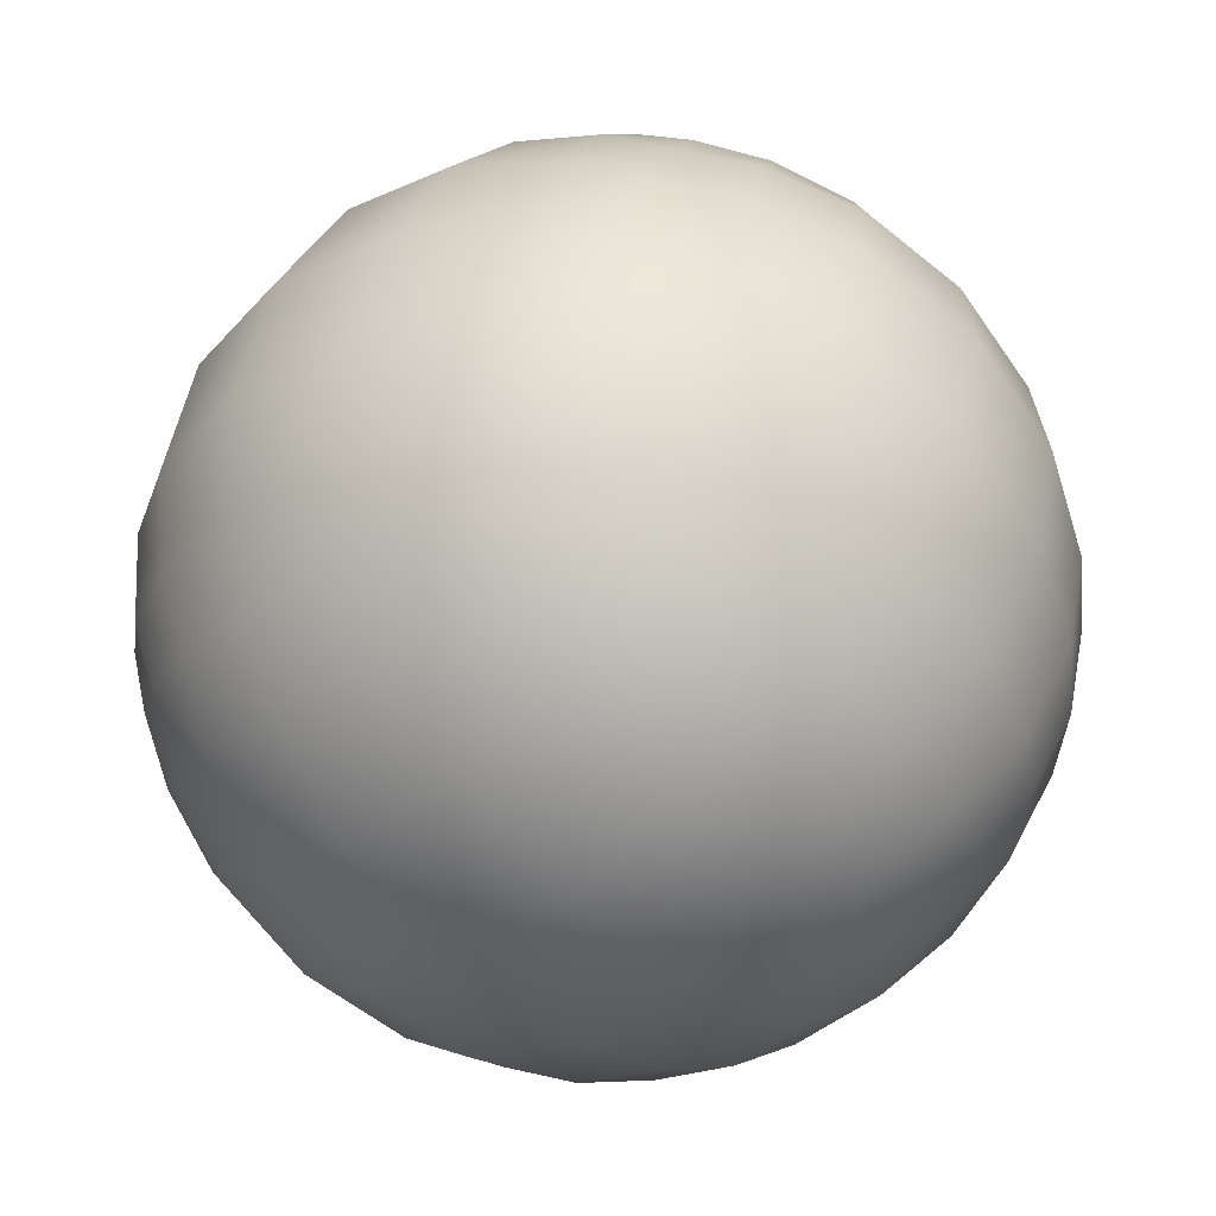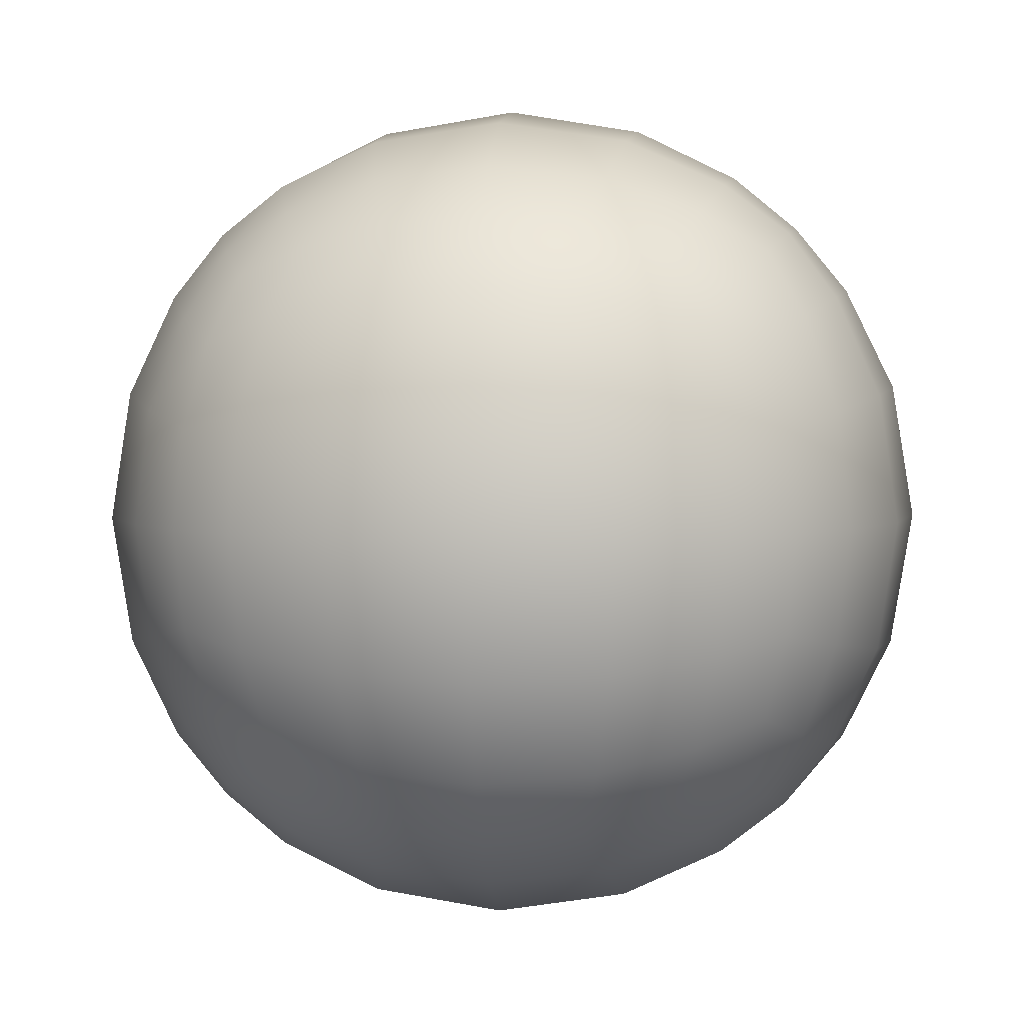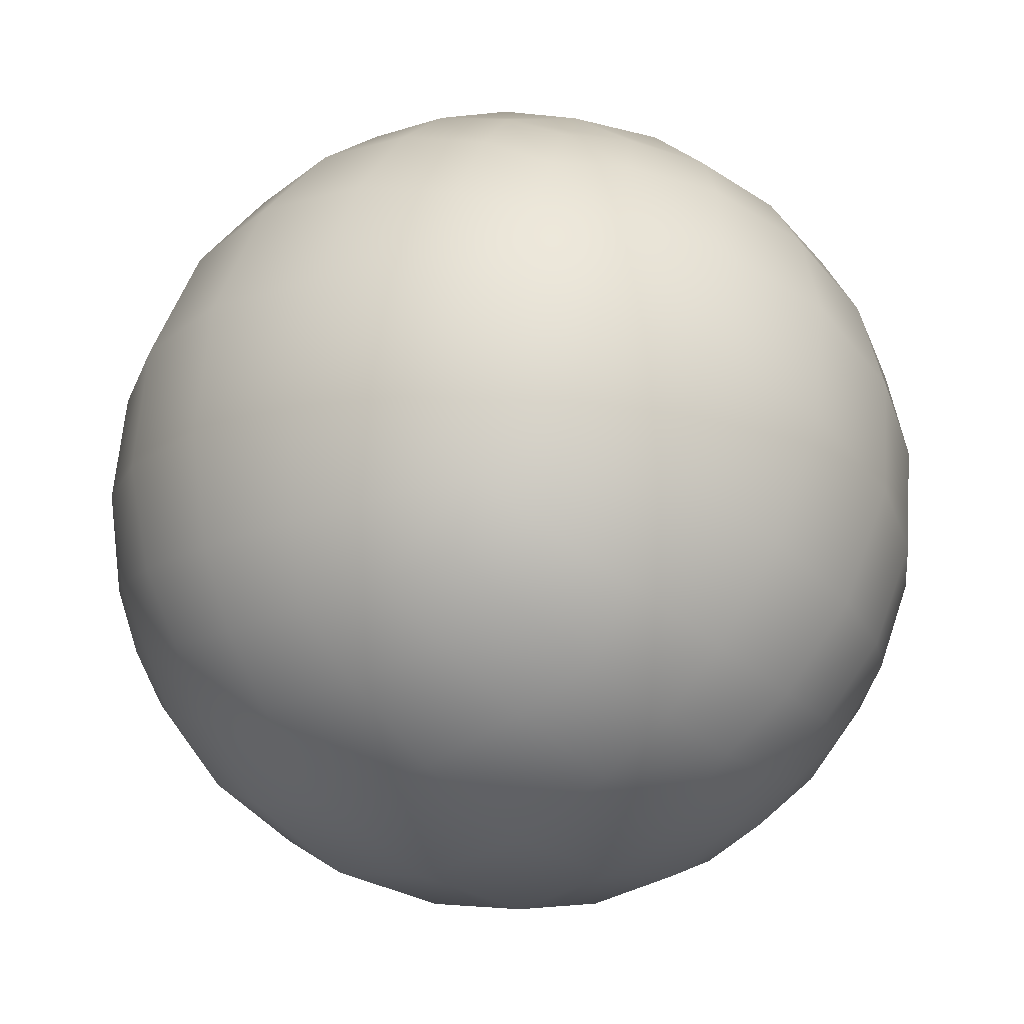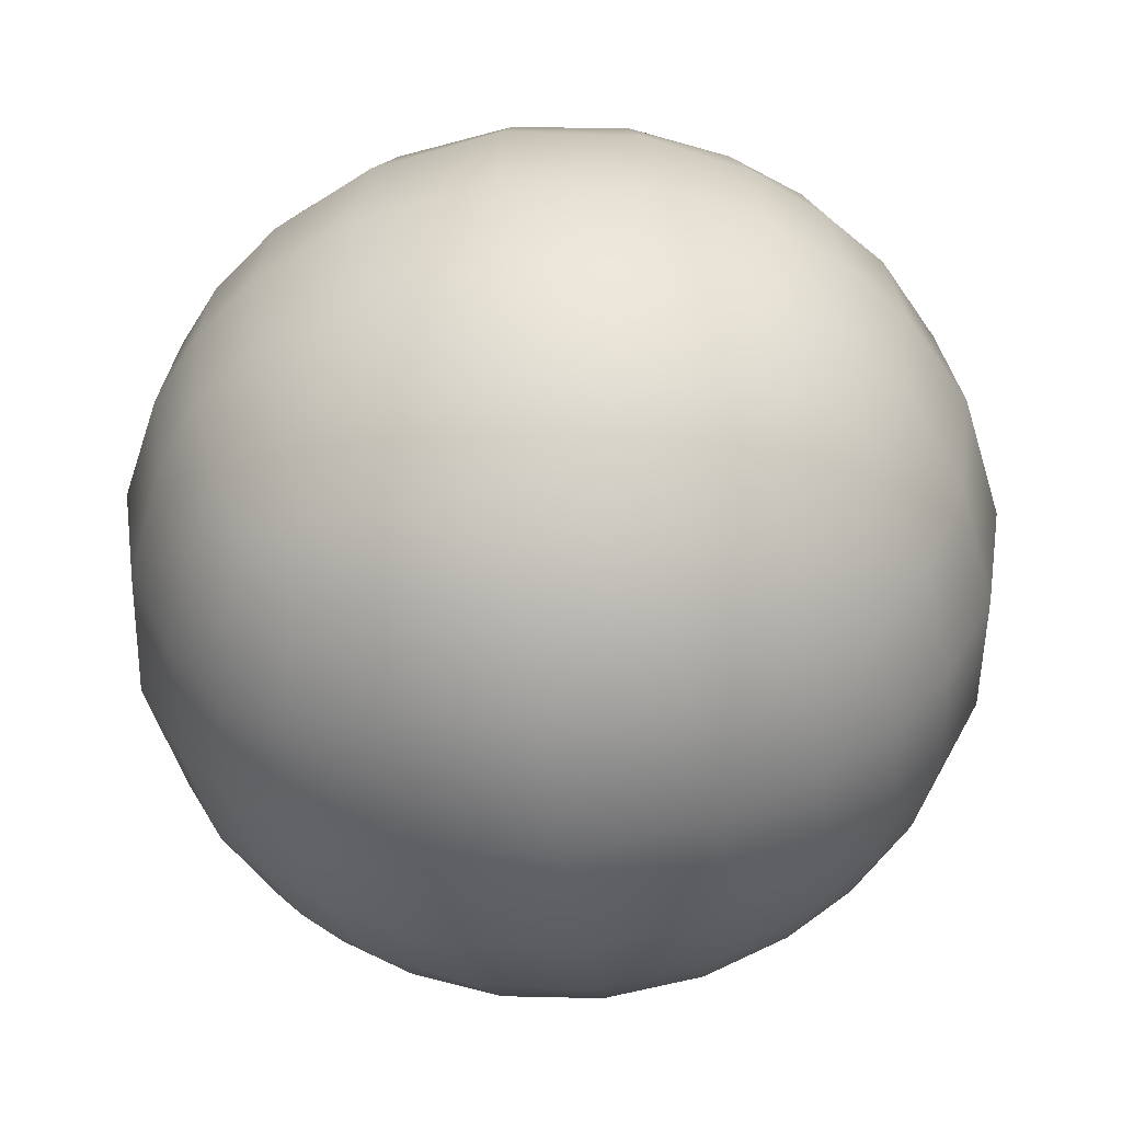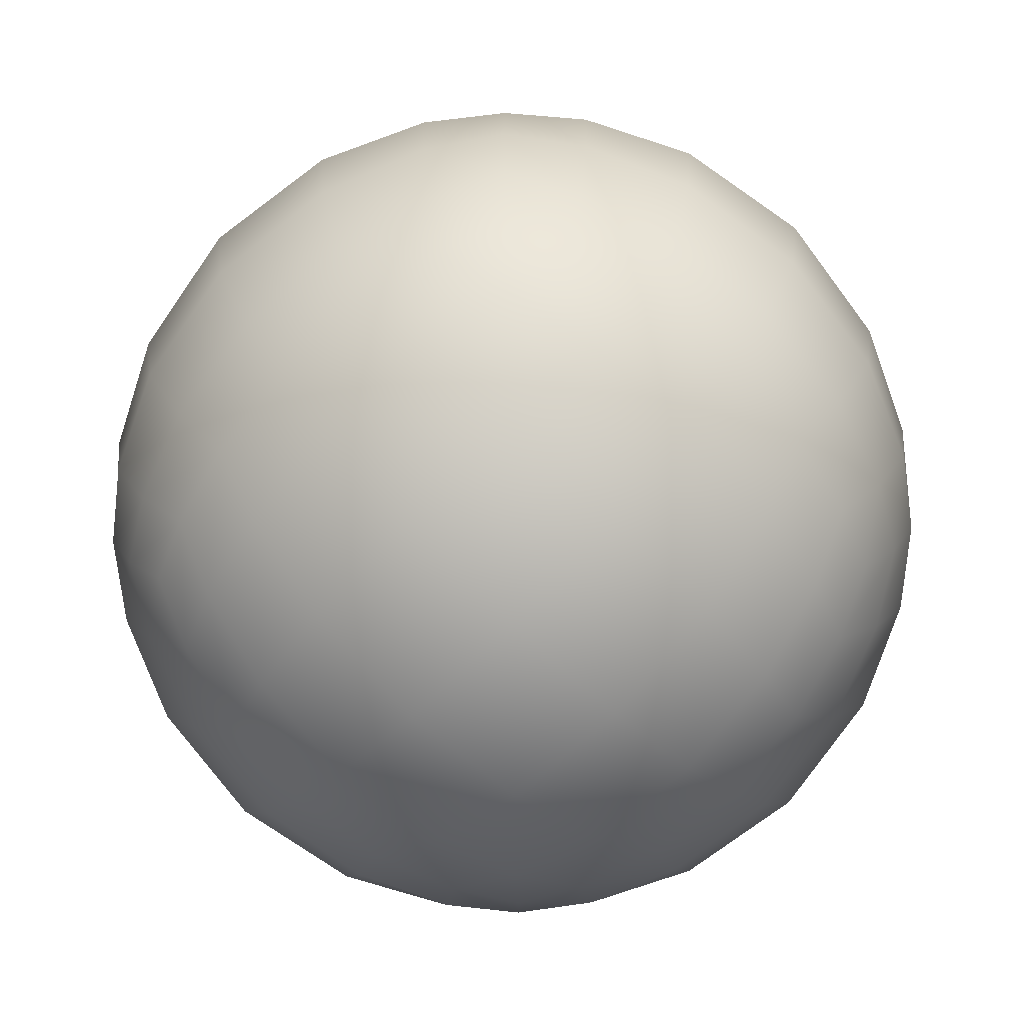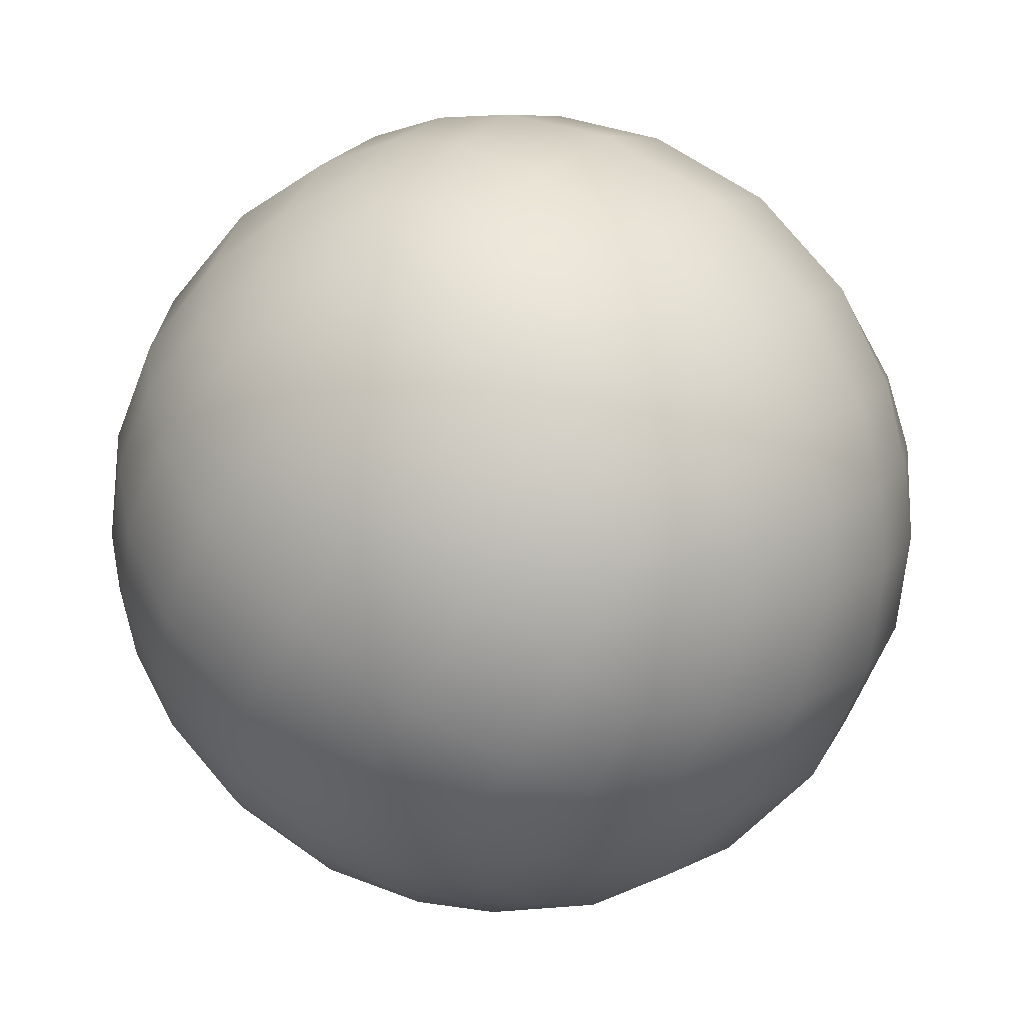
<metadata>
{"format":"obj","ext":"obj","renderer":"f3d","projection":"perspective","resolution":1024,"background":"white","views":[{"elev":45.5,"azim":17.7,"up":"+Z"},{"elev":3.7,"azim":140.6,"up":"+Y"},{"elev":60.9,"azim":-167.8,"up":"+Z"},{"elev":-53.5,"azim":142.7,"up":"+Y"},{"elev":-75.9,"azim":-89.0,"up":"+Y"},{"elev":70.0,"azim":133.0,"up":"+Z"}]}
</metadata>
<code>
v  -0.7531 1.897 0
v  -0.8275 1.8 -0.1655
v  -0.8964 1.732 0
v  -0.8275 1.8 0.1655
v  -0.6224 1.978 0.2075
v  -0.7124 1.853 0.3562
v  -0.4306 2.011 0.4306
v  -0.5489 1.874 0.5489
v  -0.2075 1.978 0.6224
v  -0.3562 1.853 0.7124
v  0 1.897 0.7531
v  -0.1655 1.8 0.8275
v  0.1655 1.8 0.8275
v  0 1.732 0.8964
v  -0.6224 1.978 -0.2075
v  -0.7124 1.853 -0.3562
v  -0.4681 2.091 0
v  -0.2455 2.139 0.2455
v  0 2.091 0.4681
v  0.2075 1.978 0.6224
v  0.3562 1.853 0.7124
v  -0.4306 2.011 -0.4306
v  -0.5489 1.874 -0.5489
v  -0.2455 2.139 -0.2455
v  0 2.196 -0
v  0.2455 2.139 0.2455
v  0.4306 2.011 0.4306
v  0.5489 1.874 0.5489
v  -0.2075 1.978 -0.6224
v  -0.3562 1.853 -0.7124
v  0 2.091 -0.4681
v  0.2455 2.139 -0.2455
v  0.4681 2.091 -0
v  0.6224 1.978 0.2075
v  0.7124 1.853 0.3562
v  -0 1.897 -0.7531
v  -0.1655 1.8 -0.8275
v  0.2075 1.978 -0.6224
v  0.4306 2.011 -0.4306
v  0.6224 1.978 -0.2075
v  0.7531 1.897 -0
v  0.8275 1.8 0.1655
v  0.1655 1.8 -0.8275
v  -0 1.732 -0.8964
v  0.3562 1.853 -0.7124
v  0.5489 1.874 -0.5489
v  0.7124 1.853 -0.3562
v  0.8275 1.8 -0.1655
v  0.8964 1.732 -0
v  -1.037 1.391 0.2075
v  -1.069 1.35 0
v  -1.098 1.098 0
v  -1.077 1.098 0.2153
v  -0.9362 1.429 0.4681
v  -0.9819 1.098 0.491
v  -0.7365 1.445 0.7365
v  -0.7763 1.098 0.7763
v  -0.4681 1.429 0.9362
v  -0.491 1.098 0.9819
v  -0.2075 1.391 1.037
v  -0.2153 1.098 1.077
v  0 1.35 1.069
v  0 1.098 1.098
v  -0.9414 1.63 0.1883
v  -0.993 1.566 0
v  -0.8299 1.685 0.4149
v  -0.6459 1.707 0.6459
v  -0.4149 1.685 0.8299
v  -0.1883 1.63 0.9414
v  0 1.566 0.993
v  0.2075 1.391 1.037
v  0.2153 1.098 1.077
v  0.4681 1.429 0.9362
v  0.491 1.098 0.9819
v  0.7365 1.445 0.7365
v  0.7763 1.098 0.7763
v  0.9362 1.429 0.4681
v  0.9819 1.098 0.491
v  1.037 1.391 0.2075
v  1.077 1.098 0.2153
v  1.069 1.35 -0
v  1.098 1.098 -0
v  0.1883 1.63 0.9414
v  0.4149 1.685 0.8299
v  0.6459 1.707 0.6459
v  0.8299 1.685 0.4149
v  0.9414 1.63 0.1883
v  0.993 1.566 -0
v  1.037 1.391 -0.2075
v  1.077 1.098 -0.2153
v  0.9362 1.429 -0.4681
v  0.9819 1.098 -0.491
v  0.7365 1.445 -0.7365
v  0.7763 1.098 -0.7763
v  0.4681 1.429 -0.9362
v  0.491 1.098 -0.9819
v  0.2075 1.391 -1.037
v  0.2153 1.098 -1.077
v  -0 1.35 -1.069
v  -0 1.098 -1.098
v  0.9414 1.63 -0.1883
v  0.8299 1.685 -0.4149
v  0.6459 1.707 -0.6459
v  0.4149 1.685 -0.8299
v  0.1883 1.63 -0.9414
v  -0 1.566 -0.993
v  -0.2075 1.391 -1.037
v  -0.2153 1.098 -1.077
v  -0.4681 1.429 -0.9362
v  -0.491 1.098 -0.9819
v  -0.7365 1.445 -0.7365
v  -0.7763 1.098 -0.7763
v  -0.9362 1.429 -0.4681
v  -0.9819 1.098 -0.491
v  -1.037 1.391 -0.2075
v  -1.077 1.098 -0.2153
v  -0.1883 1.63 -0.9414
v  -0.4149 1.685 -0.8299
v  -0.6459 1.707 -0.6459
v  -0.8299 1.685 -0.4149
v  -0.9414 1.63 -0.1883
v  -0.7531 0.299 0
v  -0.8275 0.3957 0.1655
v  -0.8964 0.464 0
v  -0.8275 0.3957 -0.1655
v  -0.6224 0.2176 0.2075
v  -0.7124 0.3423 0.3562
v  -0.4306 0.1844 0.4306
v  -0.5489 0.3215 0.5489
v  -0.2075 0.2176 0.6224
v  -0.3562 0.3423 0.7124
v  0 0.299 0.7531
v  -0.1655 0.3957 0.8275
v  0.1655 0.3957 0.8275
v  0 0.464 0.8964
v  -0.6224 0.2176 -0.2075
v  -0.7124 0.3423 -0.3562
v  -0.4681 0.1048 0
v  -0.2455 0.0563 0.2455
v  0 0.1048 0.4681
v  0.2075 0.2176 0.6224
v  0.3562 0.3423 0.7124
v  -0.4306 0.1844 -0.4306
v  -0.5489 0.3215 -0.5489
v  -0.2455 0.0563 -0.2455
v  0 0 -0
v  0.2455 0.0563 0.2455
v  0.4306 0.1844 0.4306
v  0.5489 0.3215 0.5489
v  -0.2075 0.2176 -0.6224
v  -0.3562 0.3423 -0.7124
v  0 0.1048 -0.4681
v  0.2455 0.0563 -0.2455
v  0.4681 0.1048 -0
v  0.6224 0.2176 0.2075
v  0.7124 0.3423 0.3562
v  -0 0.299 -0.7531
v  -0.1655 0.3957 -0.8275
v  0.2075 0.2176 -0.6224
v  0.4306 0.1844 -0.4306
v  0.6224 0.2176 -0.2075
v  0.7531 0.299 -0
v  0.8275 0.3957 0.1655
v  0.1655 0.3957 -0.8275
v  -0 0.464 -0.8964
v  0.3562 0.3423 -0.7124
v  0.5489 0.3215 -0.5489
v  0.7124 0.3423 -0.3562
v  0.8275 0.3957 -0.1655
v  0.8964 0.464 -0
v  -1.037 0.8044 0.2075
v  -1.069 0.846 0
v  -0.9362 0.7668 0.4681
v  -0.7365 0.7507 0.7365
v  -0.4681 0.7668 0.9362
v  -0.2075 0.8044 1.037
v  0 0.846 1.069
v  -0.9414 0.5653 0.1883
v  -0.993 0.6297 0
v  -0.8299 0.511 0.4149
v  -0.6459 0.4889 0.6459
v  -0.4149 0.511 0.8299
v  -0.1883 0.5653 0.9414
v  0 0.6297 0.993
v  0.2075 0.8044 1.037
v  0.4681 0.7668 0.9362
v  0.7365 0.7507 0.7365
v  0.9362 0.7668 0.4681
v  1.037 0.8044 0.2075
v  1.069 0.846 -0
v  0.1883 0.5653 0.9414
v  0.4149 0.511 0.8299
v  0.6459 0.4889 0.6459
v  0.8299 0.511 0.4149
v  0.9414 0.5653 0.1883
v  0.993 0.6297 -0
v  1.037 0.8044 -0.2075
v  0.9362 0.7668 -0.4681
v  0.7365 0.7507 -0.7365
v  0.4681 0.7668 -0.9362
v  0.2075 0.8044 -1.037
v  -0 0.846 -1.069
v  0.9414 0.5653 -0.1883
v  0.8299 0.511 -0.4149
v  0.6459 0.4889 -0.6459
v  0.4149 0.511 -0.8299
v  0.1883 0.5653 -0.9414
v  -0 0.6297 -0.993
v  -0.2075 0.8044 -1.037
v  -0.4681 0.7668 -0.9362
v  -0.7365 0.7507 -0.7365
v  -0.9362 0.7668 -0.4681
v  -1.037 0.8044 -0.2075
v  -0.1883 0.5653 -0.9414
v  -0.4149 0.511 -0.8299
v  -0.6459 0.4889 -0.6459
v  -0.8299 0.511 -0.4149
v  -0.9414 0.5653 -0.1883
g Ball
f 1 2 3 4
f 5 1 4 6
f 7 5 6 8
f 9 7 8 10
f 11 9 10 12
f 13 11 12 14
f 15 16 2 1
f 17 15 1 5
f 18 17 5 7
f 19 18 7 9
f 20 19 9 11
f 21 20 11 13
f 22 23 16 15
f 24 22 15 17
f 25 24 17 18
f 26 25 18 19
f 27 26 19 20
f 28 27 20 21
f 29 30 23 22
f 31 29 22 24
f 32 31 24 25
f 33 32 25 26
f 34 33 26 27
f 35 34 27 28
f 36 37 30 29
f 38 36 29 31
f 39 38 31 32
f 40 39 32 33
f 41 40 33 34
f 42 41 34 35
f 43 44 37 36
f 45 43 36 38
f 46 45 38 39
f 47 46 39 40
f 48 47 40 41
f 49 48 41 42
f 50 51 52 53
f 54 50 53 55
f 56 54 55 57
f 58 56 57 59
f 60 58 59 61
f 62 60 61 63
f 64 65 51 50
f 66 64 50 54
f 67 66 54 56
f 68 67 56 58
f 69 68 58 60
f 70 69 60 62
f 4 3 65 64
f 6 4 64 66
f 8 6 66 67
f 10 8 67 68
f 12 10 68 69
f 14 12 69 70
f 71 62 63 72
f 73 71 72 74
f 75 73 74 76
f 77 75 76 78
f 79 77 78 80
f 81 79 80 82
f 83 70 62 71
f 84 83 71 73
f 85 84 73 75
f 86 85 75 77
f 87 86 77 79
f 88 87 79 81
f 13 14 70 83
f 21 13 83 84
f 28 21 84 85
f 35 28 85 86
f 42 35 86 87
f 49 42 87 88
f 89 81 82 90
f 91 89 90 92
f 93 91 92 94
f 95 93 94 96
f 97 95 96 98
f 99 97 98 100
f 101 88 81 89
f 102 101 89 91
f 103 102 91 93
f 104 103 93 95
f 105 104 95 97
f 106 105 97 99
f 48 49 88 101
f 47 48 101 102
f 46 47 102 103
f 45 46 103 104
f 43 45 104 105
f 44 43 105 106
f 107 99 100 108
f 109 107 108 110
f 111 109 110 112
f 113 111 112 114
f 115 113 114 116
f 51 115 116 52
f 117 106 99 107
f 118 117 107 109
f 119 118 109 111
f 120 119 111 113
f 121 120 113 115
f 65 121 115 51
f 37 44 106 117
f 30 37 117 118
f 23 30 118 119
f 16 23 119 120
f 2 16 120 121
f 3 2 121 65
f 122 123 124 125
f 126 127 123 122
f 128 129 127 126
f 130 131 129 128
f 132 133 131 130
f 134 135 133 132
f 136 122 125 137
f 138 126 122 136
f 139 128 126 138
f 140 130 128 139
f 141 132 130 140
f 142 134 132 141
f 143 136 137 144
f 145 138 136 143
f 146 139 138 145
f 147 140 139 146
f 148 141 140 147
f 149 142 141 148
f 150 143 144 151
f 152 145 143 150
f 153 146 145 152
f 154 147 146 153
f 155 148 147 154
f 156 149 148 155
f 157 150 151 158
f 159 152 150 157
f 160 153 152 159
f 161 154 153 160
f 162 155 154 161
f 163 156 155 162
f 164 157 158 165
f 166 159 157 164
f 167 160 159 166
f 168 161 160 167
f 169 162 161 168
f 170 163 162 169
f 171 53 52 172
f 173 55 53 171
f 174 57 55 173
f 175 59 57 174
f 176 61 59 175
f 177 63 61 176
f 178 171 172 179
f 180 173 171 178
f 181 174 173 180
f 182 175 174 181
f 183 176 175 182
f 184 177 176 183
f 123 178 179 124
f 127 180 178 123
f 129 181 180 127
f 131 182 181 129
f 133 183 182 131
f 135 184 183 133
f 185 72 63 177
f 186 74 72 185
f 187 76 74 186
f 188 78 76 187
f 189 80 78 188
f 190 82 80 189
f 191 185 177 184
f 192 186 185 191
f 193 187 186 192
f 194 188 187 193
f 195 189 188 194
f 196 190 189 195
f 134 191 184 135
f 142 192 191 134
f 149 193 192 142
f 156 194 193 149
f 163 195 194 156
f 170 196 195 163
f 197 90 82 190
f 198 92 90 197
f 199 94 92 198
f 200 96 94 199
f 201 98 96 200
f 202 100 98 201
f 203 197 190 196
f 204 198 197 203
f 205 199 198 204
f 206 200 199 205
f 207 201 200 206
f 208 202 201 207
f 169 203 196 170
f 168 204 203 169
f 167 205 204 168
f 166 206 205 167
f 164 207 206 166
f 165 208 207 164
f 209 108 100 202
f 210 110 108 209
f 211 112 110 210
f 212 114 112 211
f 213 116 114 212
f 172 52 116 213
f 214 209 202 208
f 215 210 209 214
f 216 211 210 215
f 217 212 211 216
f 218 213 212 217
f 179 172 213 218
f 158 214 208 165
f 151 215 214 158
f 144 216 215 151
f 137 217 216 144
f 125 218 217 137
f 124 179 218 125

</code>
